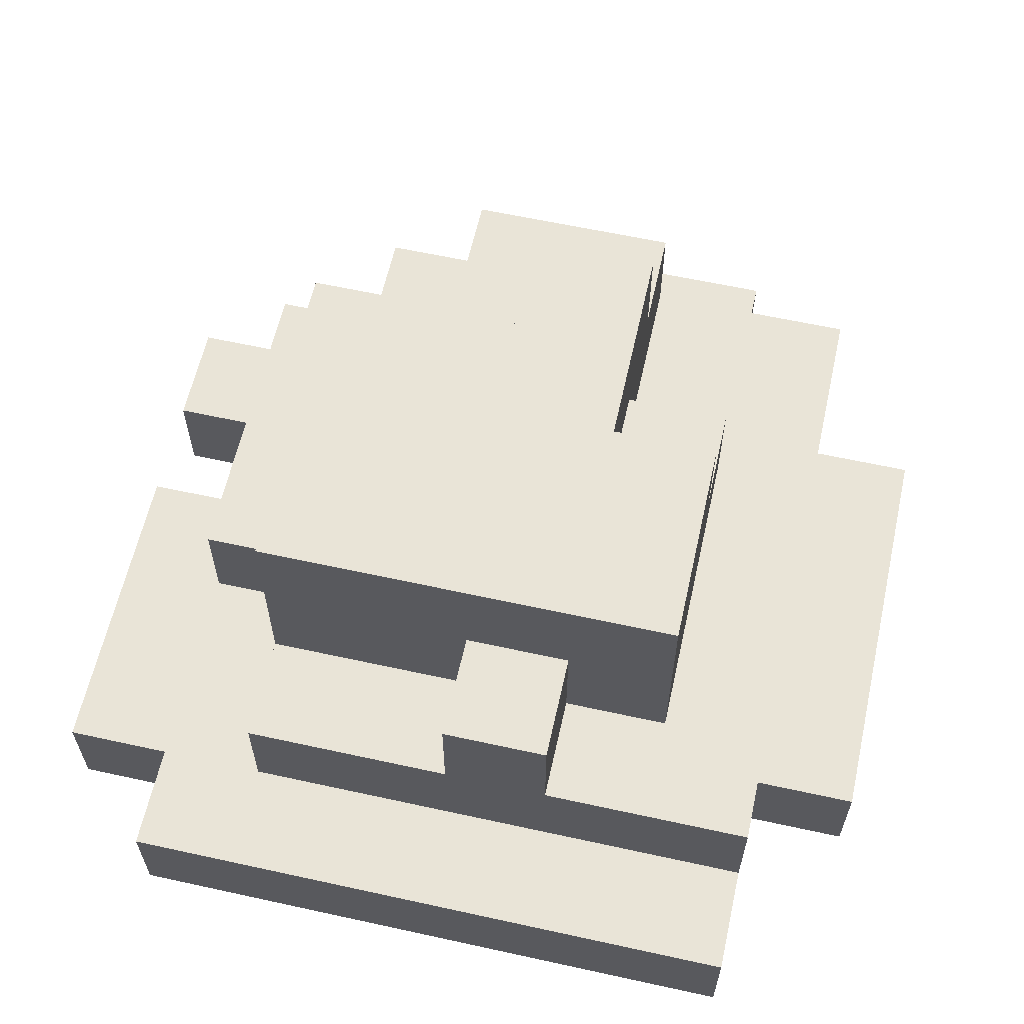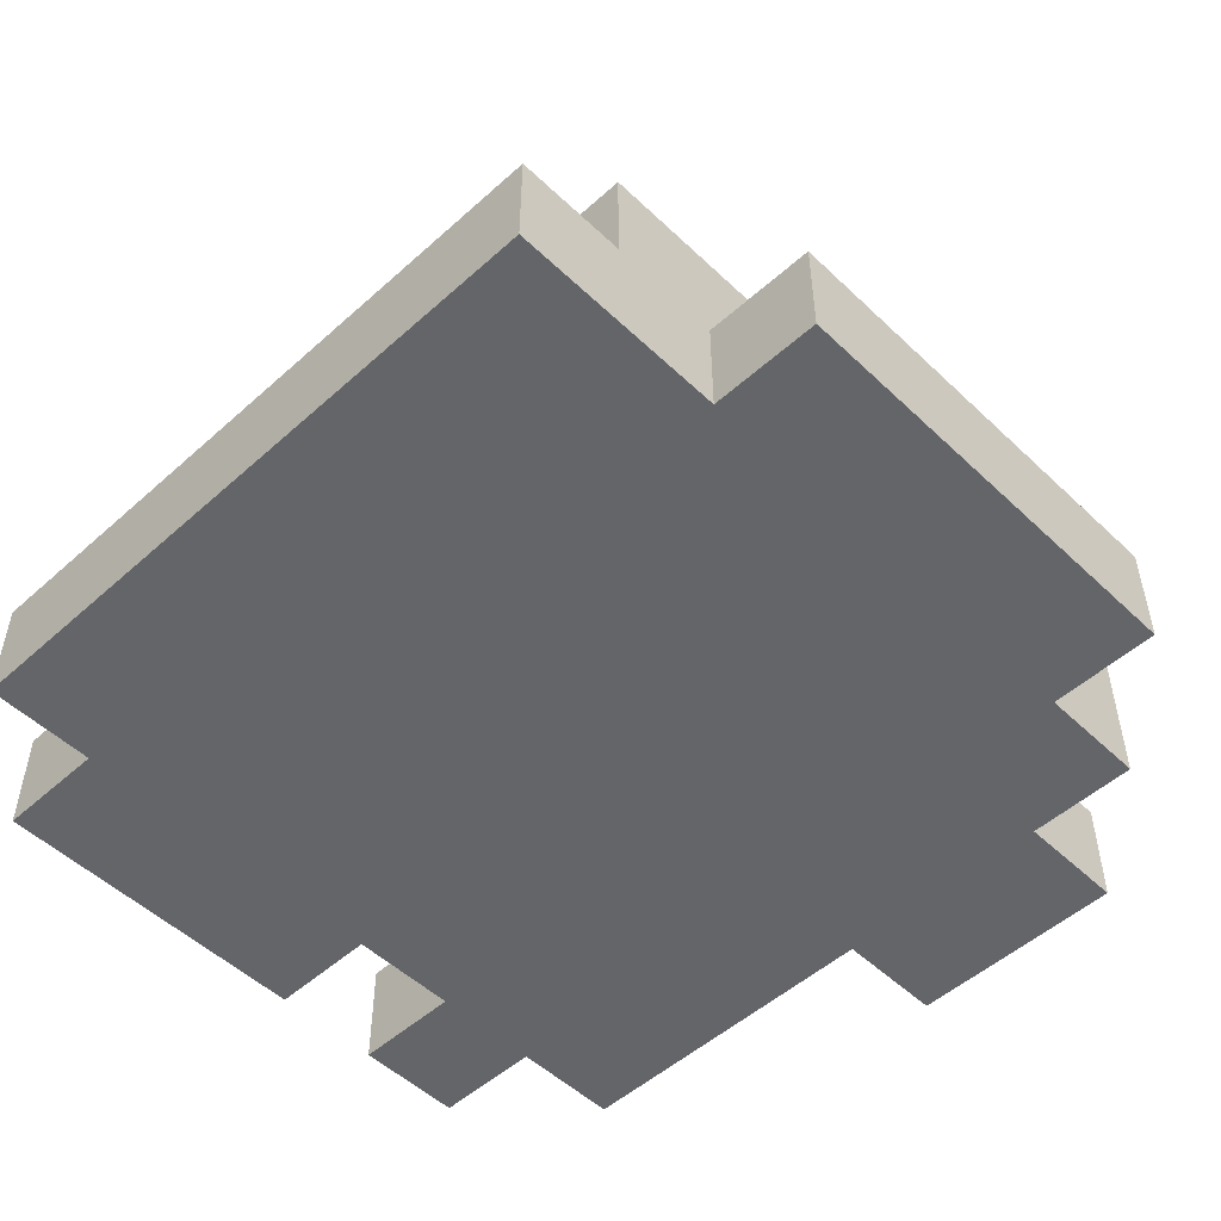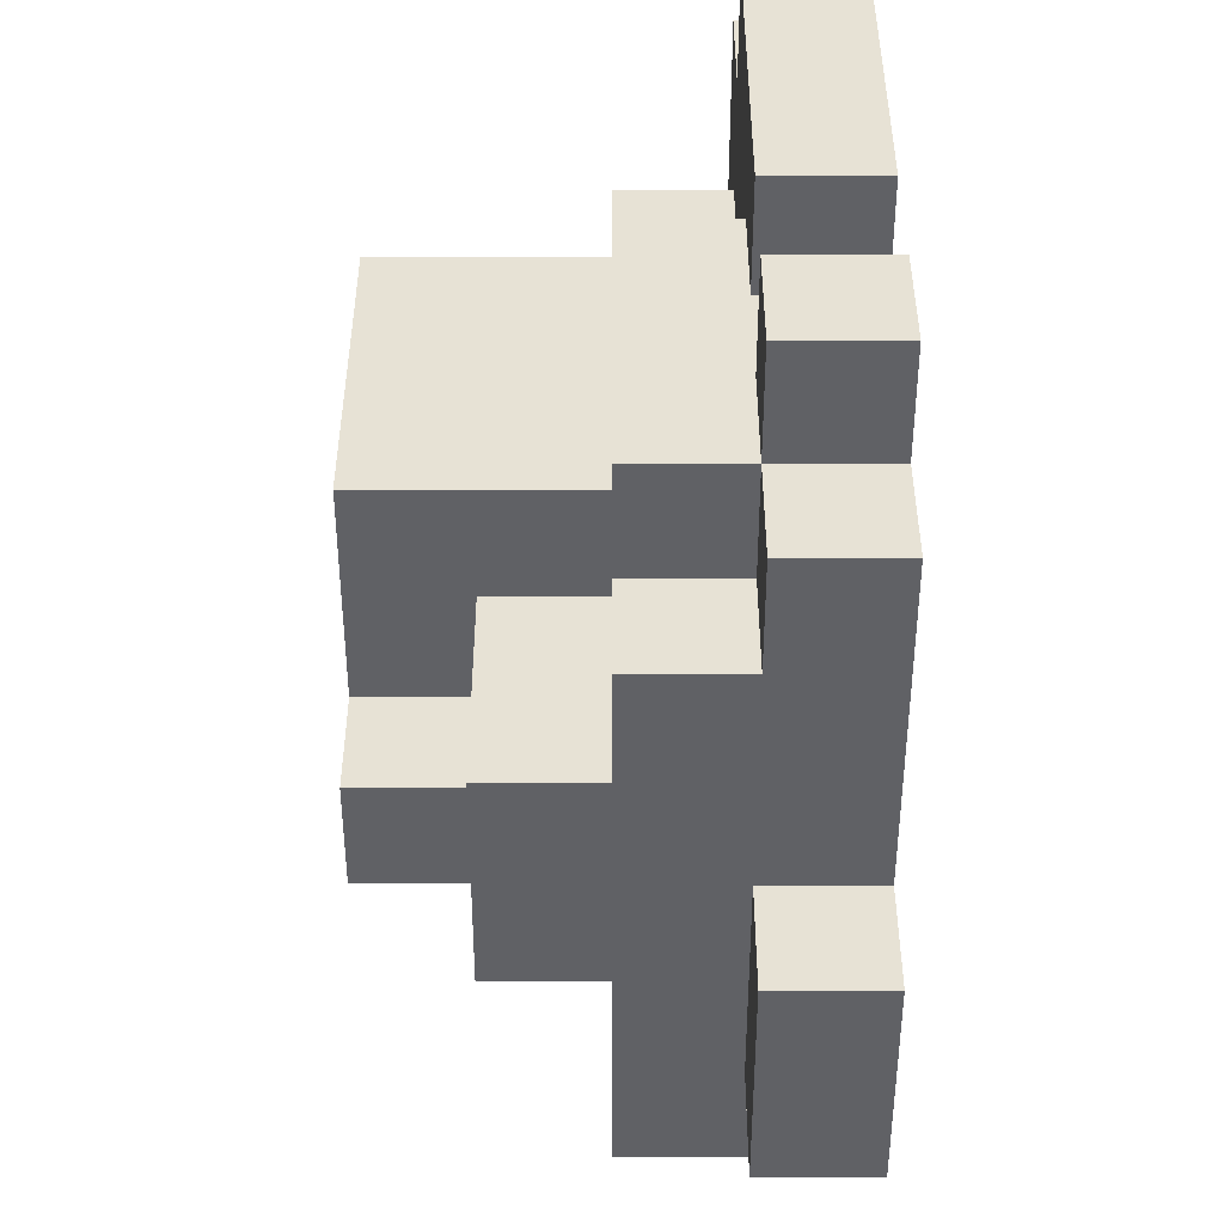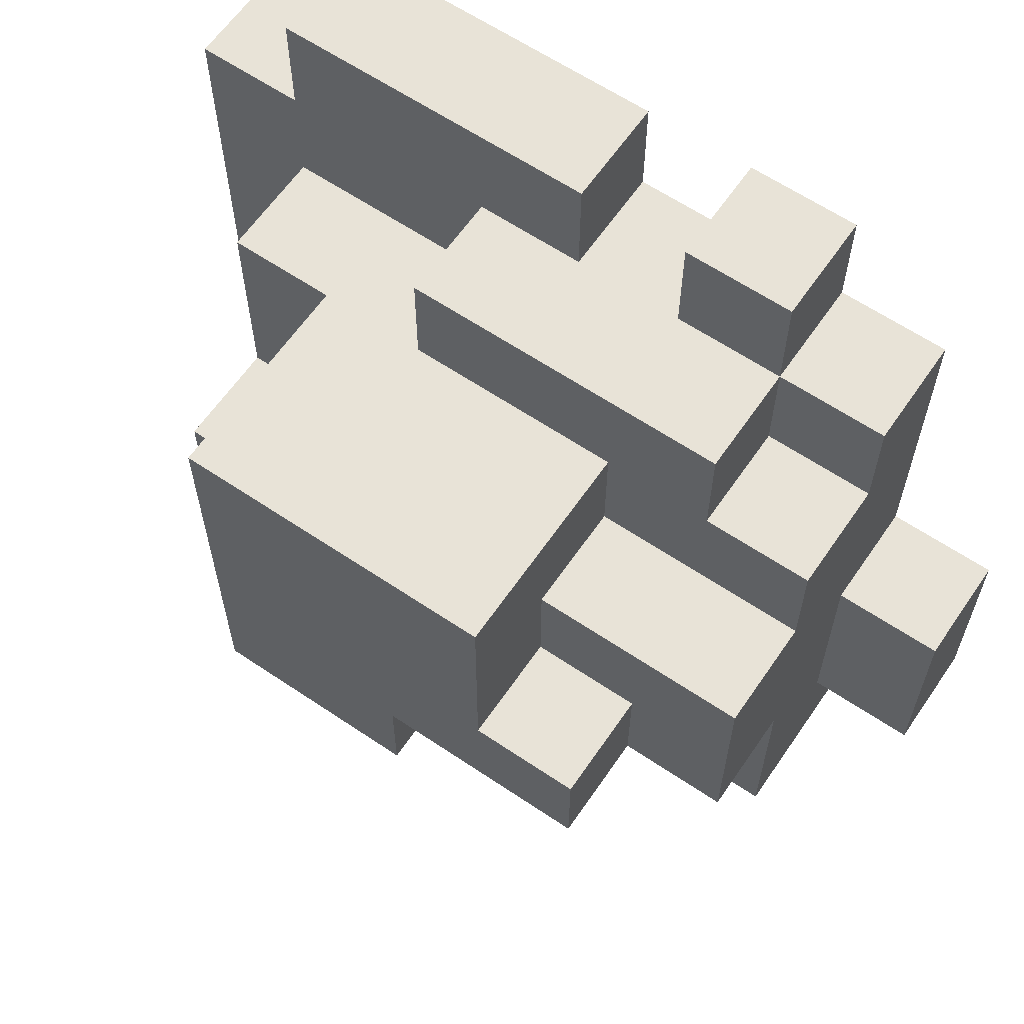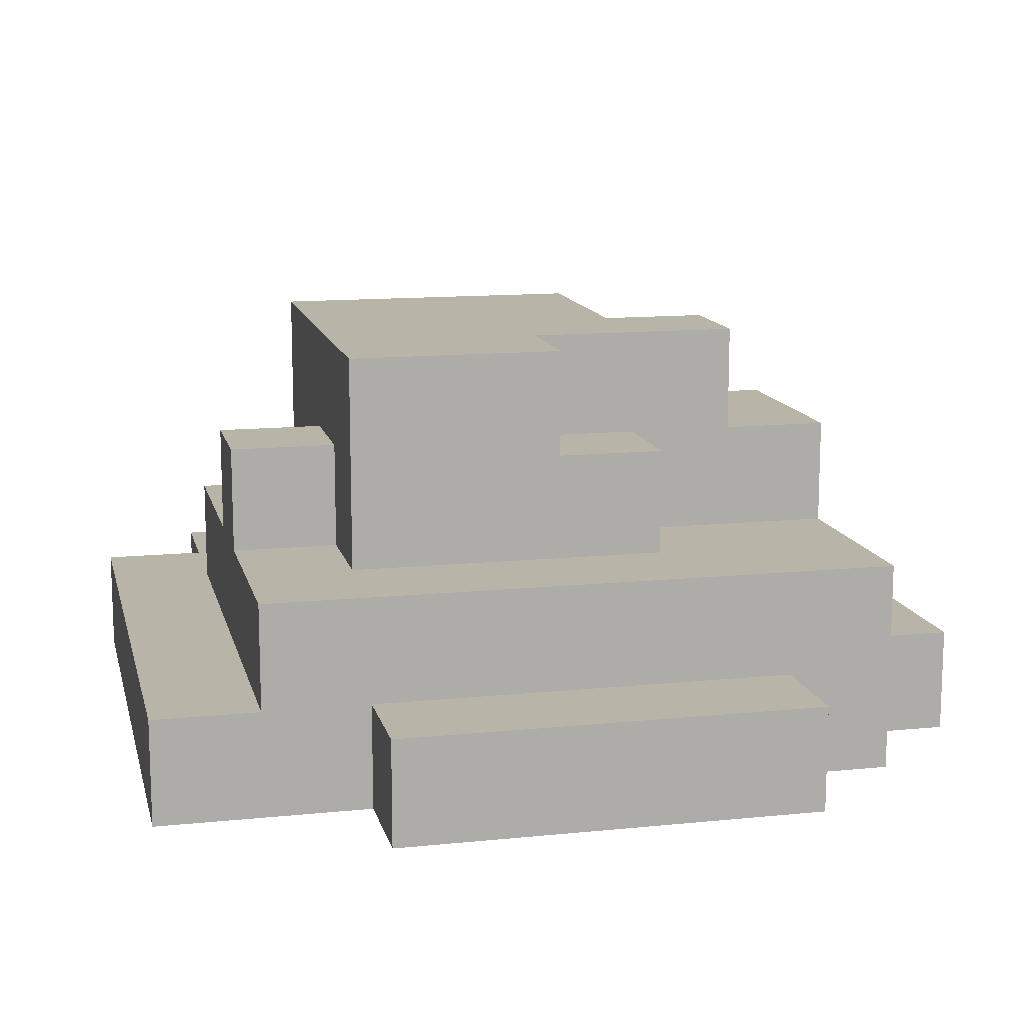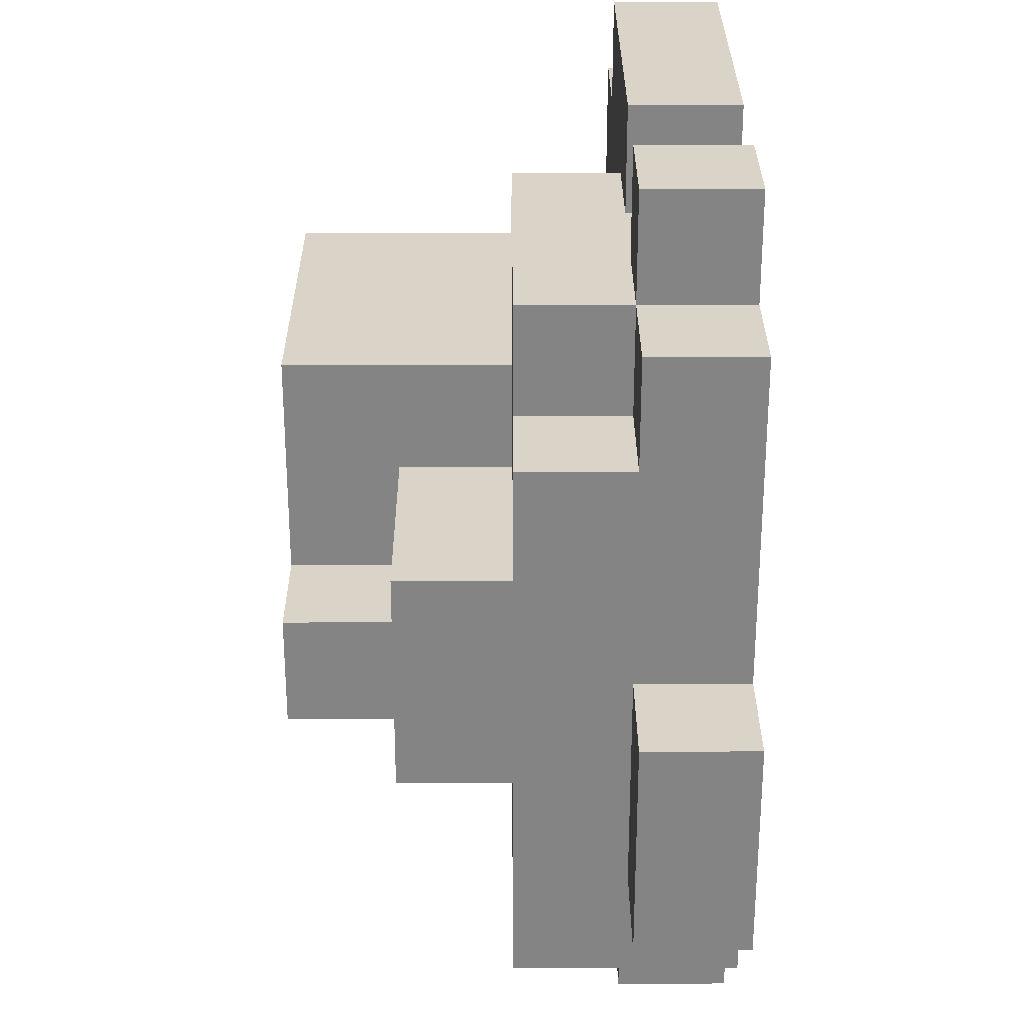
<metadata>
{"format":"obj","ext":"obj","renderer":"f3d","projection":"perspective","resolution":1024,"background":"white","views":[{"elev":61.2,"azim":102.6,"up":"+Y"},{"elev":-51.4,"azim":134.2,"up":"+Y"},{"elev":40.3,"azim":-90.0,"up":"+Z"},{"elev":62.4,"azim":-145.6,"up":"+Z"},{"elev":13.1,"azim":166.9,"up":"+Y"},{"elev":28.6,"azim":-90.2,"up":"+Z"}]}
</metadata>
<code>
v -4 0 -1
v -4 0 -3
v -4 1 -1
v -4 1 -3
v -3 0 2
v -3 0 -1
v -3 0 -3
v -3 0 -4
v -3 1 2
v -3 1 1
v -3 1 -1
v -3 1 -3
v -3 2 1
v -3 2 -0
v -3 2 -2
v -3 2 -4
v -3 3 -0
v -3 3 -2
v -2 0 3
v -2 0 2
v -2 0 -4
v -2 0 -5
v -2 1 3
v -2 1 2
v -2 1 1
v -2 1 -4
v -2 1 -5
v -2 2 2
v -2 2 1
v -2 3 -1
v -2 3 -2
v -2 4 -1
v -2 4 -2
v -1 2 1
v -1 2 -0
v -1 2 -2
v -1 2 -3
v -1 3 -0
v -1 3 -1
v -1 3 -2
v -1 3 -3
v -1 4 1
v -1 4 -1
v 0 0 3
v 0 0 2
v 0 1 3
v 0 1 2
v 0 3 -2
v 0 3 -3
v 0 4 -2
v 0 4 -3
v -1 0 3
v -1 0 2
v -1 1 3
v -1 1 2
v 1 1 2
v 1 1 1
v 1 2 2
v 1 2 1
v 2 0 -4
v 2 0 -5
v 2 1 -4
v 2 1 -5
v 2 2 1
v 2 2 -1
v 2 2 -2
v 2 2 -3
v 2 3 -1
v 2 3 -2
v 2 4 1
v 2 4 -3
v 3 0 3
v 3 0 2
v 3 1 3
v 3 1 2
v 3 1 1
v 3 1 -4
v 3 2 1
v 3 2 -1
v 3 2 -2
v 3 2 -4
v 3 3 -1
v 3 3 -2
v 4 0 2
v 4 0 -4
v 4 1 2
v 4 1 -4
v -2 0 3
v -2 1 3
v -1 0 3
v -1 1 3
v 0 0 3
v 0 1 3
v 3 0 3
v 3 1 3
v -3 0 2
v -3 1 2
v -2 0 2
v -2 1 2
v -2 2 2
v -1 0 2
v -1 1 2
v 0 0 2
v 0 1 2
v 1 1 2
v 1 2 2
v 3 0 2
v 3 1 2
v 4 0 2
v 4 1 2
v -3 1 1
v -3 2 1
v -2 1 1
v -2 2 1
v -1 2 1
v -1 4 1
v 1 1 1
v 1 2 1
v 2 2 1
v 2 4 1
v 3 1 1
v 3 2 1
v -3 2 -0
v -3 3 -0
v -1 2 -0
v -1 3 -0
v -4 0 -1
v -4 1 -1
v -3 0 -1
v -3 1 -1
v -2 3 -1
v -2 4 -1
v -1 3 -1
v -1 4 -1
v 2 2 -1
v 2 3 -1
v 3 2 -1
v 3 3 -1
v -3 2 -2
v -3 3 -2
v -2 3 -2
v -2 4 -2
v -1 2 -2
v -1 3 -2
v 0 3 -2
v 0 4 -2
v 2 2 -2
v 2 3 -2
v 3 2 -2
v 3 3 -2
v -4 0 -3
v -4 1 -3
v -3 0 -3
v -3 1 -3
v -1 2 -3
v -1 3 -3
v 0 3 -3
v 0 4 -3
v 2 2 -3
v 2 4 -3
v -3 0 -4
v -3 2 -4
v -2 0 -4
v -2 1 -4
v 2 0 -4
v 2 1 -4
v 3 1 -4
v 3 2 -4
v 4 0 -4
v 4 1 -4
v -2 0 -5
v -2 1 -5
v 2 0 -5
v 2 1 -5
v -2 0 3
v -1 0 3
v 0 0 3
v 3 0 3
v -3 0 2
v -2 0 2
v -1 0 2
v 0 0 2
v 3 0 2
v 4 0 2
v -4 0 -1
v -3 0 -1
v -4 0 -3
v -3 0 -3
v -3 0 -4
v -2 0 -4
v 2 0 -4
v 4 0 -4
v -2 0 -5
v 2 0 -5
v -2 1 3
v -1 1 3
v 0 1 3
v 3 1 3
v -3 1 2
v -2 1 2
v -1 1 2
v 0 1 2
v 1 1 2
v 3 1 2
v 4 1 2
v -3 1 1
v -2 1 1
v 1 1 1
v 3 1 1
v -4 1 -1
v -3 1 -1
v -4 1 -3
v -3 1 -3
v -2 1 -4
v 2 1 -4
v 3 1 -4
v 4 1 -4
v -2 1 -5
v 2 1 -5
v -2 2 2
v 1 2 2
v -3 2 1
v -2 2 1
v -1 2 1
v 1 2 1
v 2 2 1
v 3 2 1
v -3 2 -0
v -1 2 -0
v 2 2 -1
v 3 2 -1
v -3 2 -2
v -1 2 -2
v 2 2 -2
v 3 2 -2
v -1 2 -3
v 2 2 -3
v -3 2 -4
v 3 2 -4
v -3 3 -0
v -1 3 -0
v -2 3 -1
v -1 3 -1
v 2 3 -1
v 3 3 -1
v -3 3 -2
v -2 3 -2
v -1 3 -2
v 0 3 -2
v 2 3 -2
v 3 3 -2
v -1 3 -3
v 0 3 -3
v -1 4 1
v 2 4 1
v -2 4 -1
v -1 4 -1
v -2 4 -2
v 0 4 -2
v 0 4 -3
v 2 4 -3
f 3 2 1
f 4 2 3
f 9 6 5
f 10 6 9
f 11 6 10
f 12 8 7
f 13 11 10
f 13 12 11
f 14 12 13
f 15 12 14
f 16 8 12
f 16 12 15
f 17 15 14
f 18 15 17
f 23 20 19
f 24 20 23
f 26 22 21
f 27 22 26
f 28 25 24
f 29 25 28
f 32 31 30
f 33 31 32
f 38 35 34
f 40 37 36
f 41 37 40
f 42 39 38
f 42 38 34
f 43 39 42
f 46 45 44
f 47 45 46
f 50 49 48
f 51 49 50
f 52 53 54
f 54 53 55
f 56 57 58
f 58 57 59
f 60 61 62
f 62 61 63
f 64 65 68
f 66 67 69
f 64 68 70
f 68 69 70
f 69 67 71
f 70 69 71
f 72 73 74
f 74 73 75
f 76 77 78
f 78 77 79
f 79 77 80
f 80 77 81
f 79 80 82
f 82 80 83
f 84 85 86
f 86 85 87
f 90 89 88
f 91 89 90
f 94 93 92
f 95 93 94
f 98 97 96
f 99 97 98
f 102 100 99
f 103 102 101
f 104 100 102
f 104 102 103
f 105 100 104
f 106 100 105
f 109 108 107
f 110 108 109
f 113 112 111
f 114 112 113
f 118 116 115
f 119 116 118
f 119 118 117
f 120 116 119
f 121 119 117
f 122 119 121
f 125 124 123
f 126 124 125
f 129 128 127
f 130 128 129
f 133 132 131
f 134 132 133
f 137 136 135
f 138 136 137
f 139 140 141
f 139 141 143
f 141 142 143
f 143 142 144
f 144 142 145
f 145 142 146
f 147 148 149
f 149 148 150
f 151 152 153
f 153 152 154
f 155 156 157
f 155 157 159
f 157 158 159
f 159 158 160
f 161 162 163
f 163 162 164
f 164 162 166
f 166 162 167
f 165 166 167
f 167 162 168
f 165 167 169
f 169 167 170
f 171 172 173
f 173 172 174
f 180 176 175
f 181 176 180
f 182 178 177
f 183 178 182
f 186 181 180
f 186 184 183
f 186 183 182
f 186 182 181
f 186 180 179
f 187 186 185
f 188 184 186
f 188 186 187
f 189 184 188
f 190 184 189
f 191 184 190
f 192 184 191
f 193 191 190
f 194 191 193
f 195 196 200
f 200 196 201
f 197 198 202
f 202 198 203
f 203 198 204
f 199 200 206
f 206 200 207
f 204 205 208
f 203 204 208
f 208 205 209
f 210 211 212
f 212 211 213
f 209 205 216
f 216 205 217
f 214 215 218
f 218 215 219
f 220 221 223
f 223 221 224
f 224 221 225
f 222 223 228
f 223 224 228
f 228 224 229
f 226 227 230
f 230 227 231
f 232 233 236
f 234 235 237
f 232 236 238
f 236 237 238
f 237 235 239
f 238 237 239
f 240 241 242
f 242 241 243
f 240 242 246
f 246 242 247
f 244 245 250
f 250 245 251
f 248 249 252
f 252 249 253
f 254 255 257
f 256 257 258
f 257 255 259
f 258 257 259
f 259 255 260
f 260 255 261

</code>
